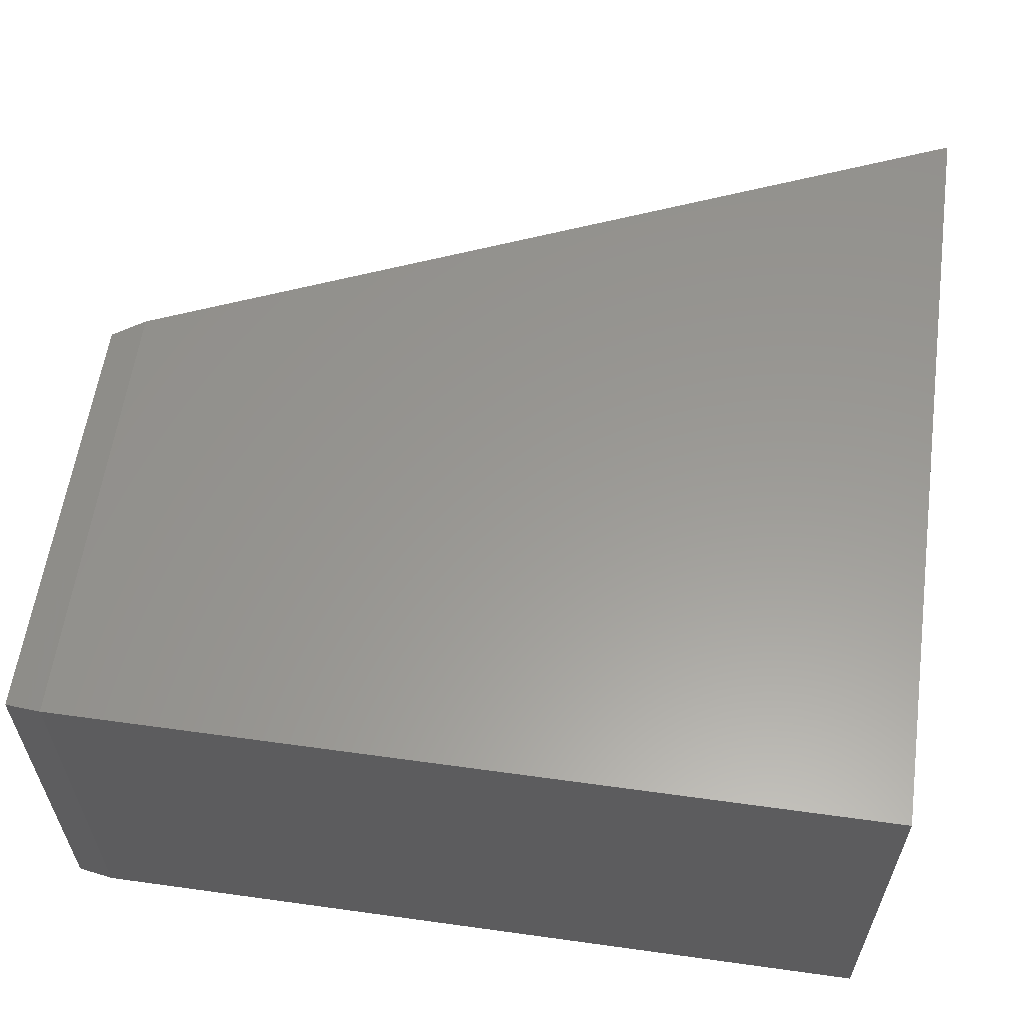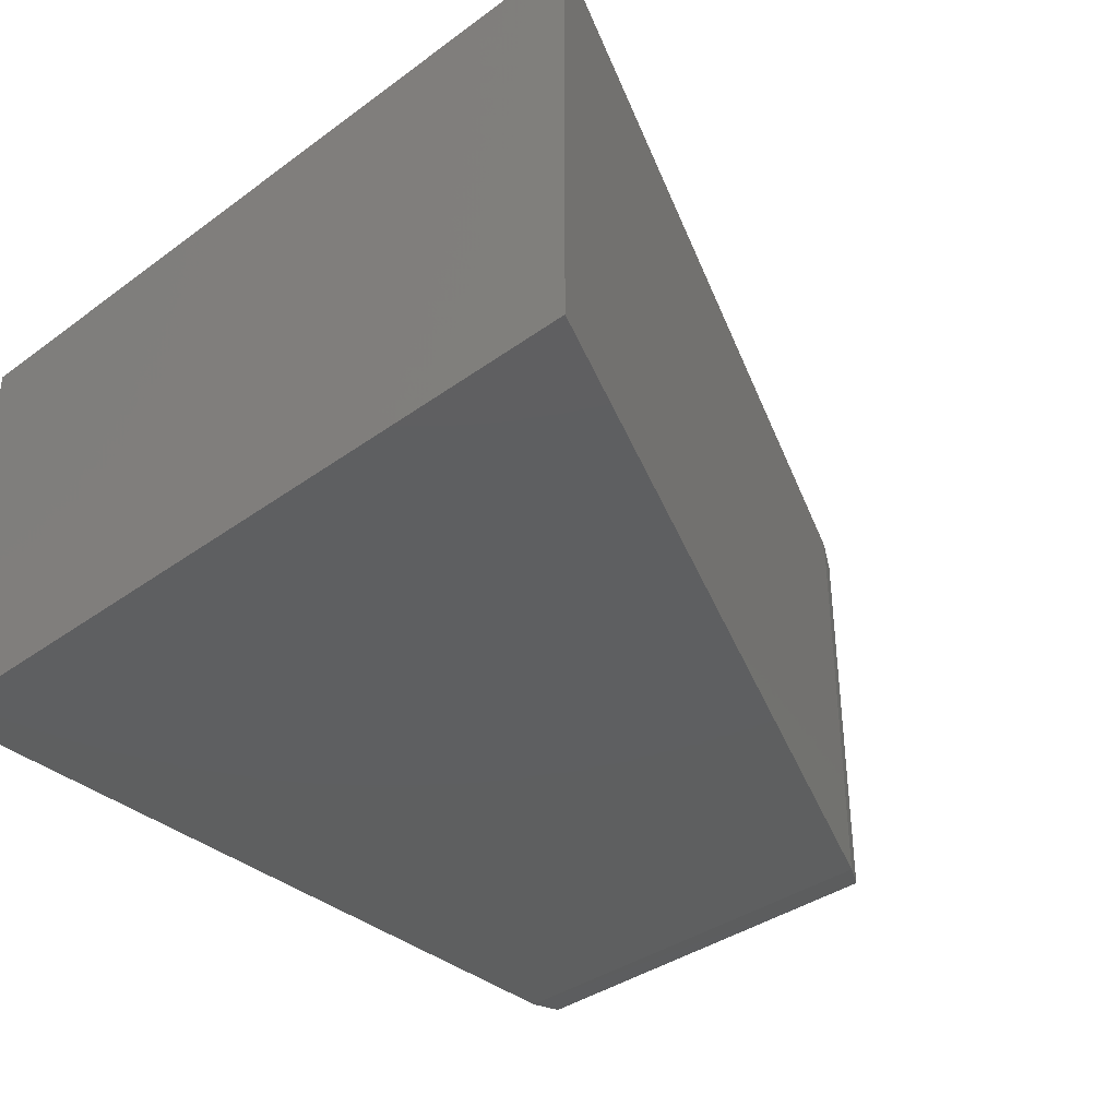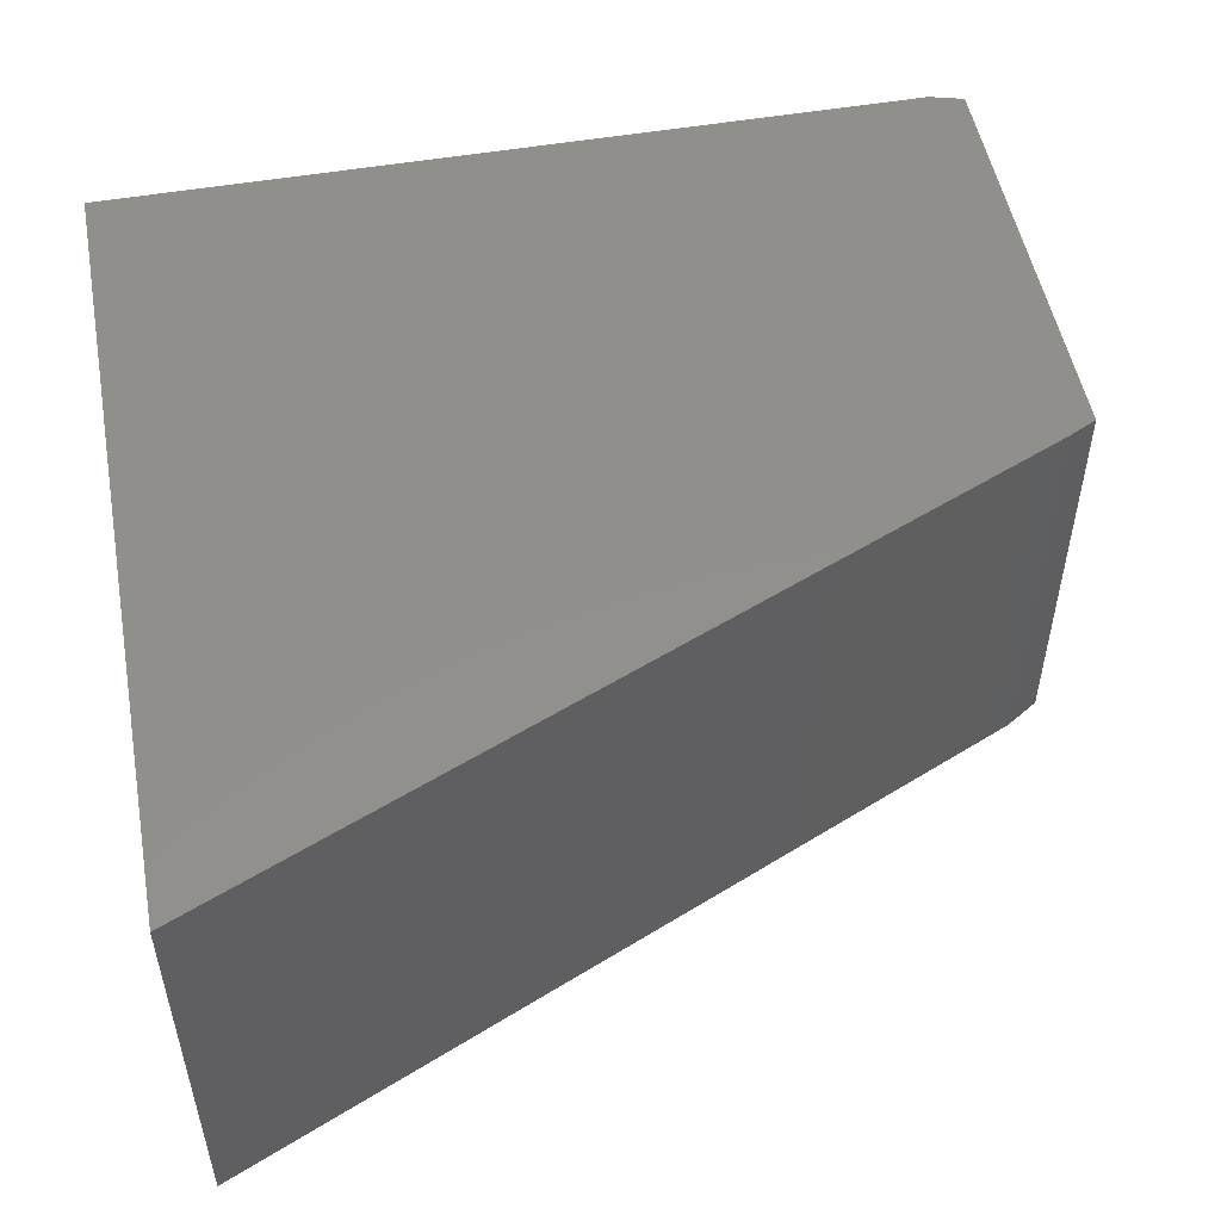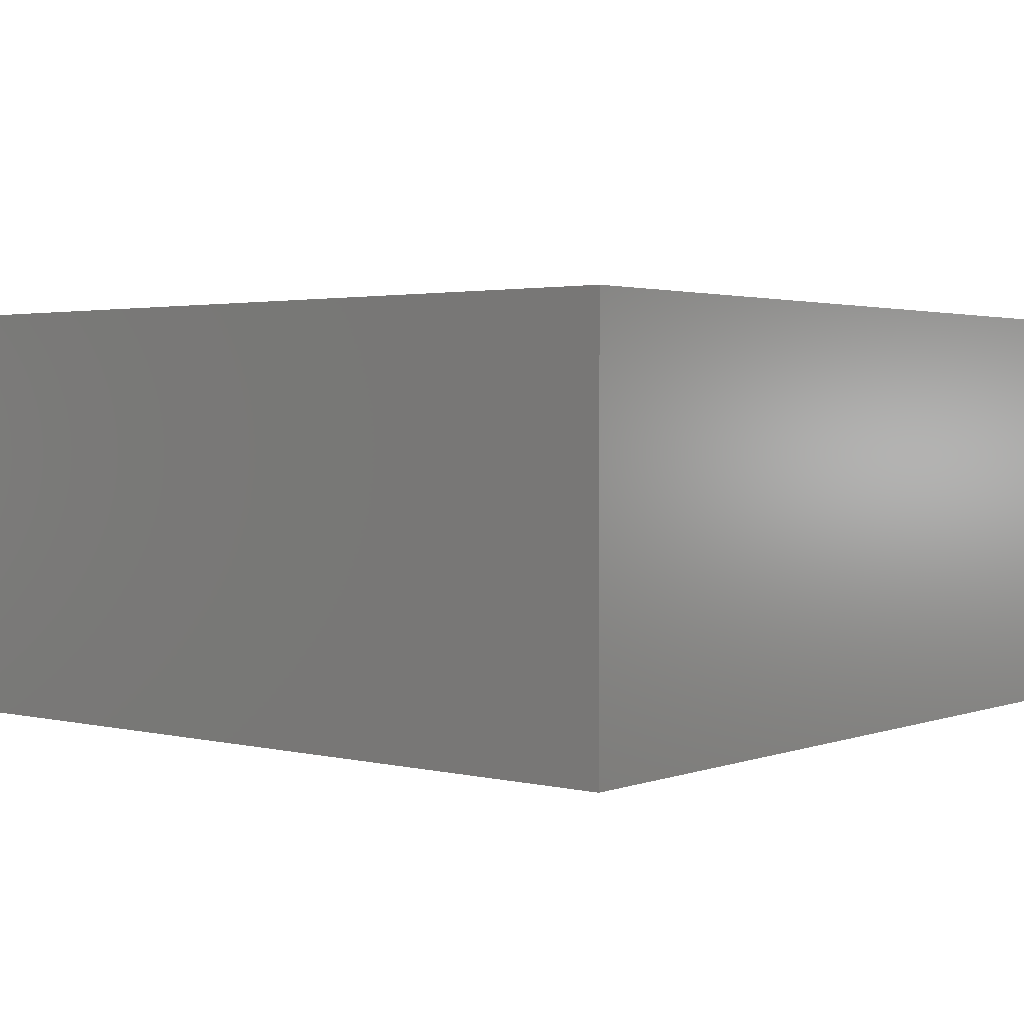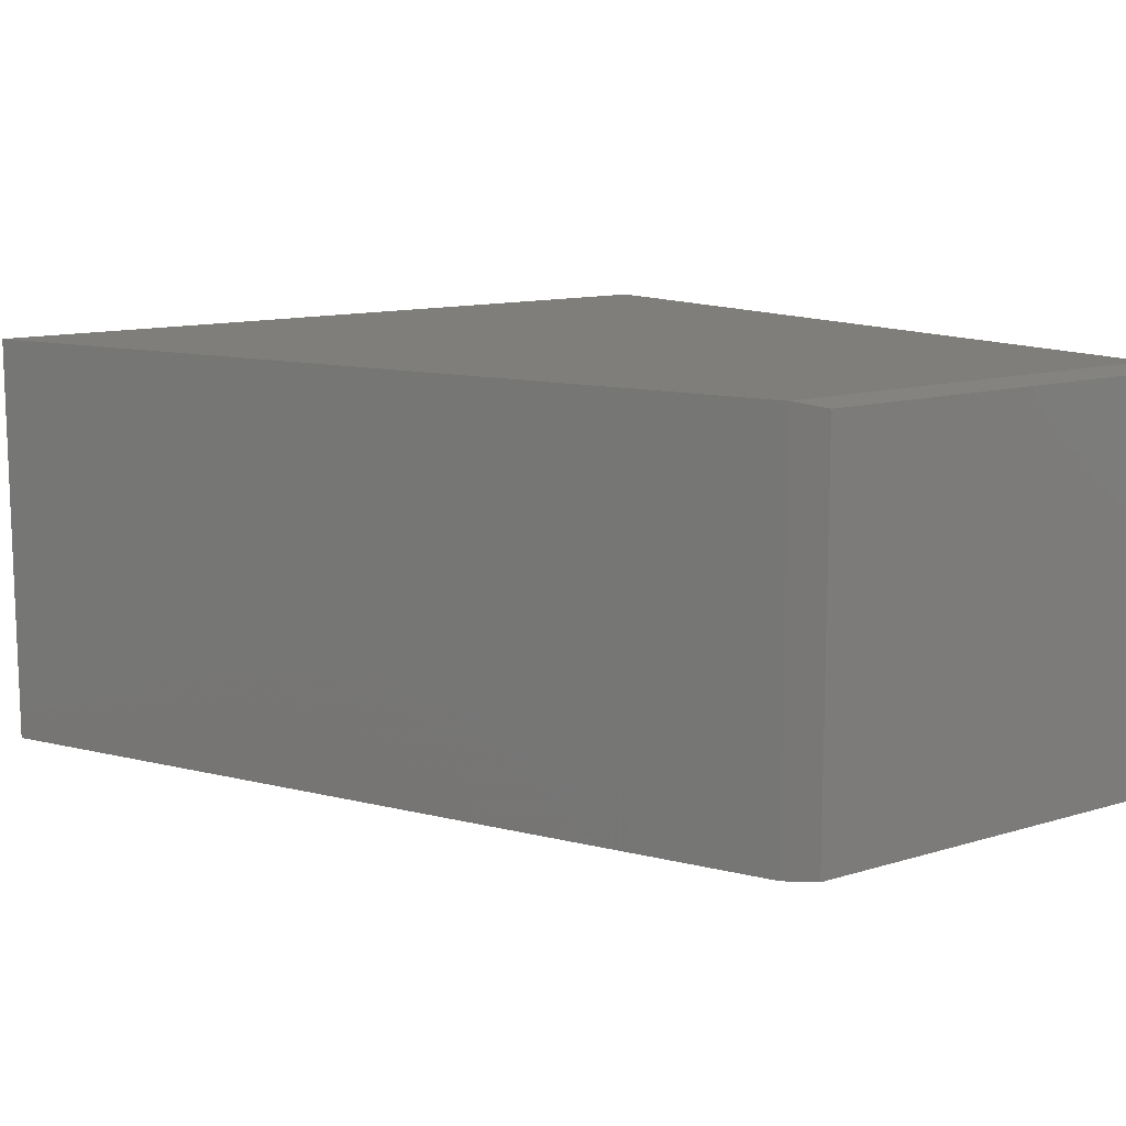
<metadata>
{"format":"stl","ext":"stl","renderer":"f3d","projection":"perspective","resolution":1024,"background":"white","views":[{"elev":59.3,"azim":8.1,"up":"+Z"},{"elev":-37.3,"azim":133.0,"up":"+Z"},{"elev":51.7,"azim":169.4,"up":"+Z"},{"elev":2.3,"azim":39.4,"up":"+Z"},{"elev":11.9,"azim":-126.0,"up":"+Z"}]}
</metadata>
<code>
# stl→obj: 14 verts, 24 faces
v 0.75 0.7101 -0.75
v 0.75 0.06275 -0.75
v -0.6926 0.08751 -0.75
v 0.75 -0.7109 -0.75
v -0.6875 -0.7109 -0.75
v -0.6875 -0.7109 0
v 0.75 -0.7109 0
v -0.6926 0.08751 0
v 0.75 0.06275 0
v 0.75 0.7101 0
v -0.75 0.05493 -0.7422
v -0.75 -0.7031 -0.7422
v -0.75 0.05493 -0.007812
v -0.75 -0.7031 -0.007812
f 1 2 3
f 3 2 4
f 3 4 5
f 6 7 8
f 8 7 9
f 8 9 10
f 11 12 13
f 13 12 14
f 1 3 10
f 10 3 8
f 5 4 6
f 6 4 7
f 8 3 13
f 13 3 11
f 8 13 6
f 6 13 14
f 5 6 12
f 12 6 14
f 3 5 11
f 11 5 12
f 2 1 9
f 9 1 10
f 4 2 7
f 7 2 9

</code>
